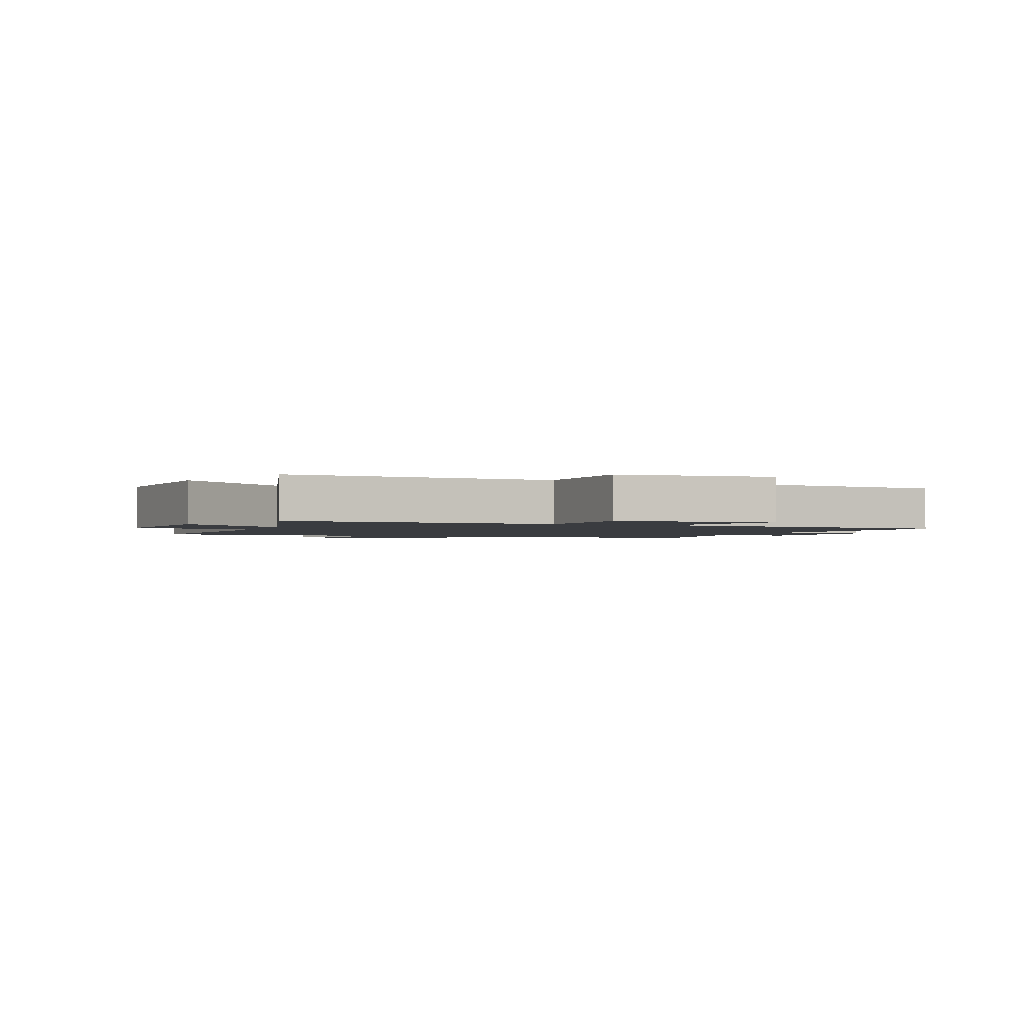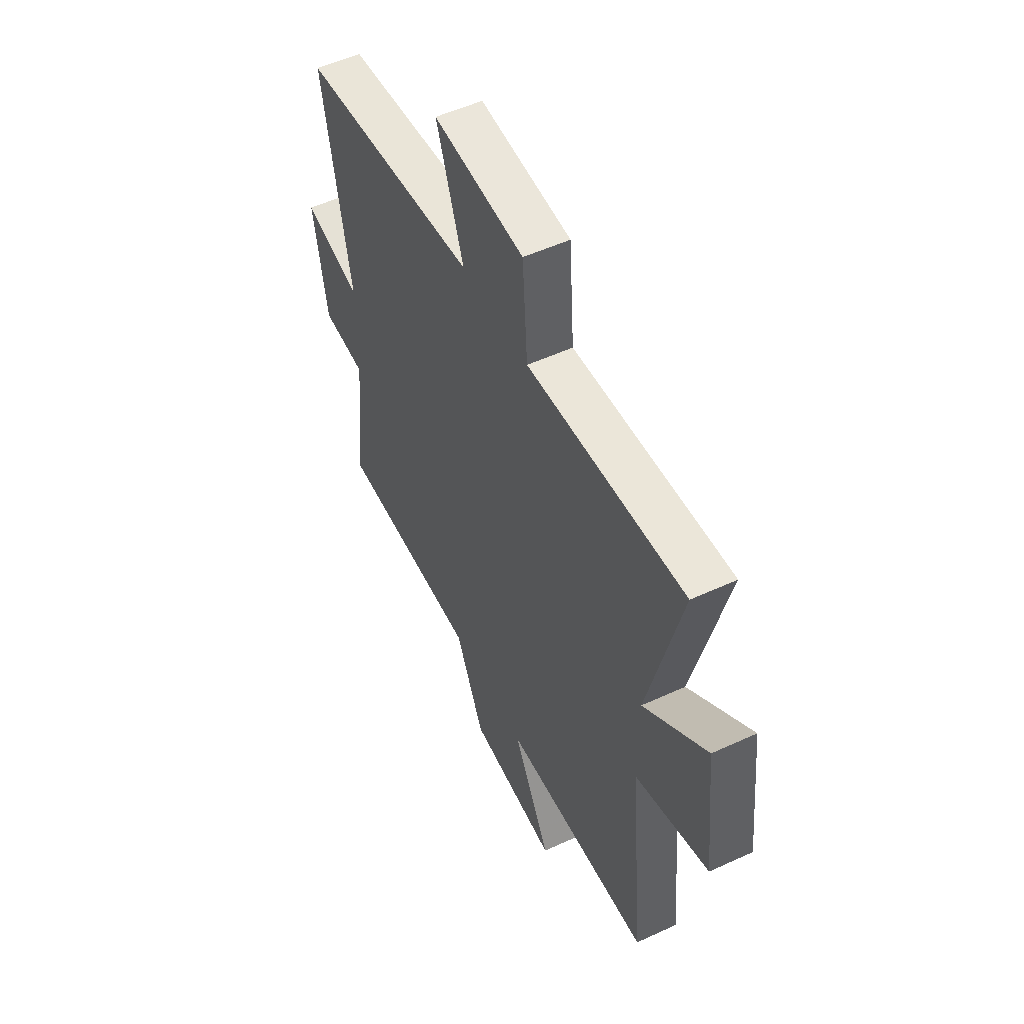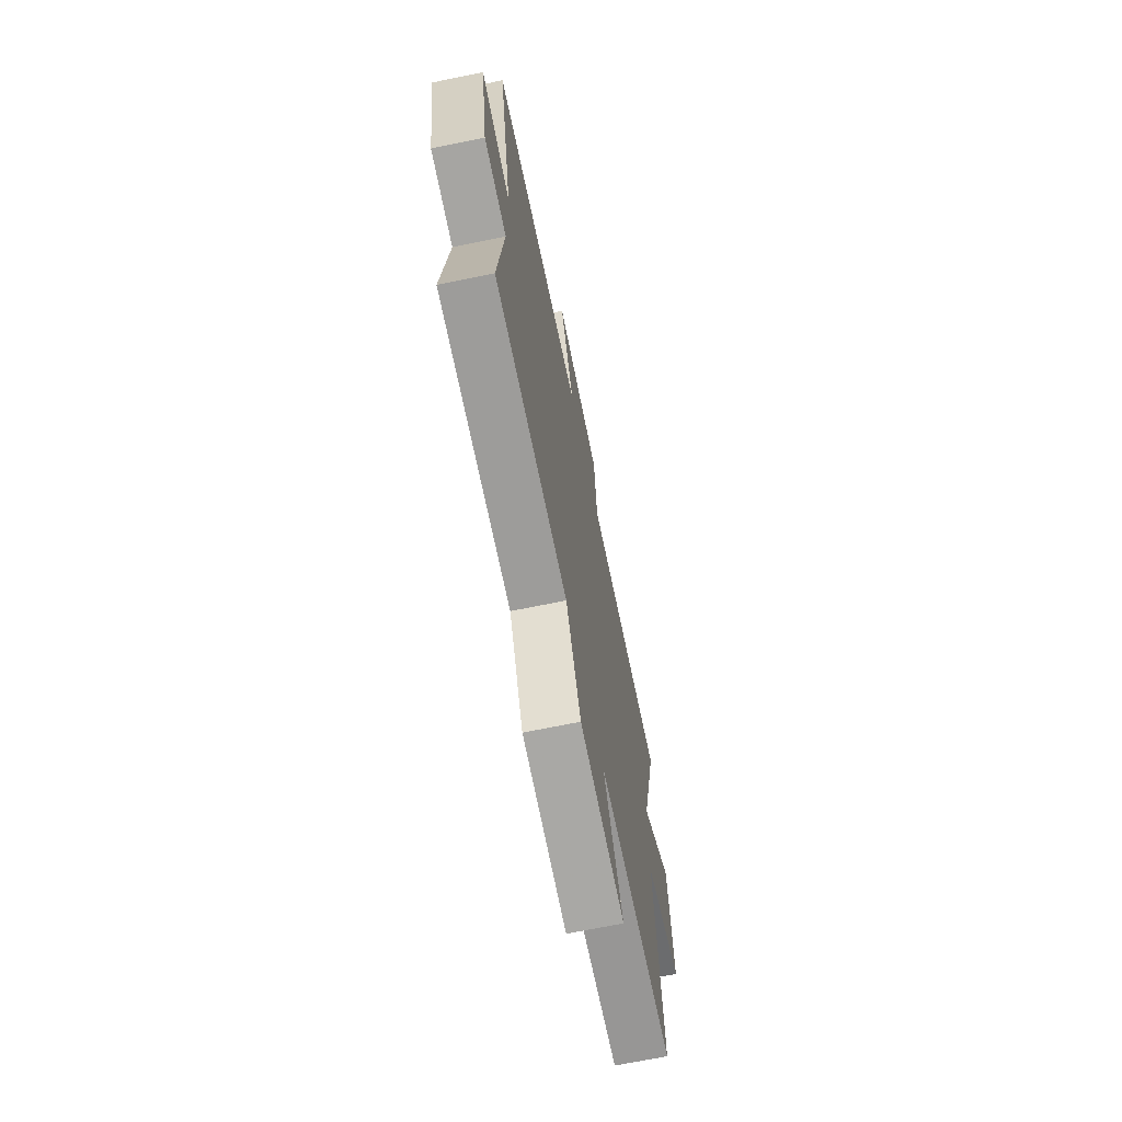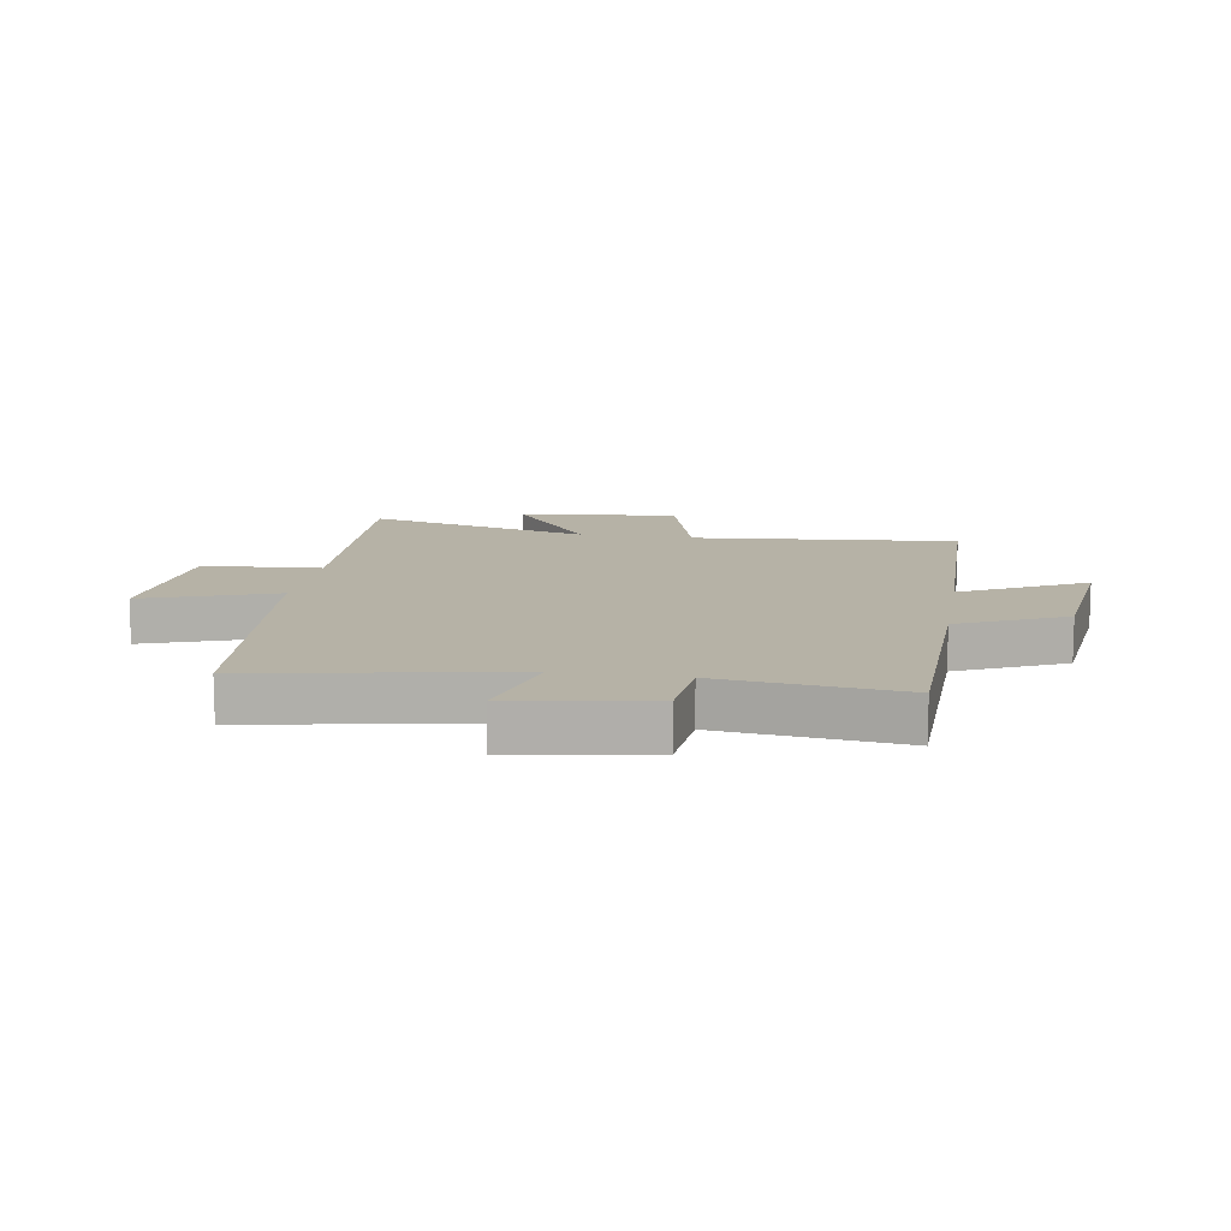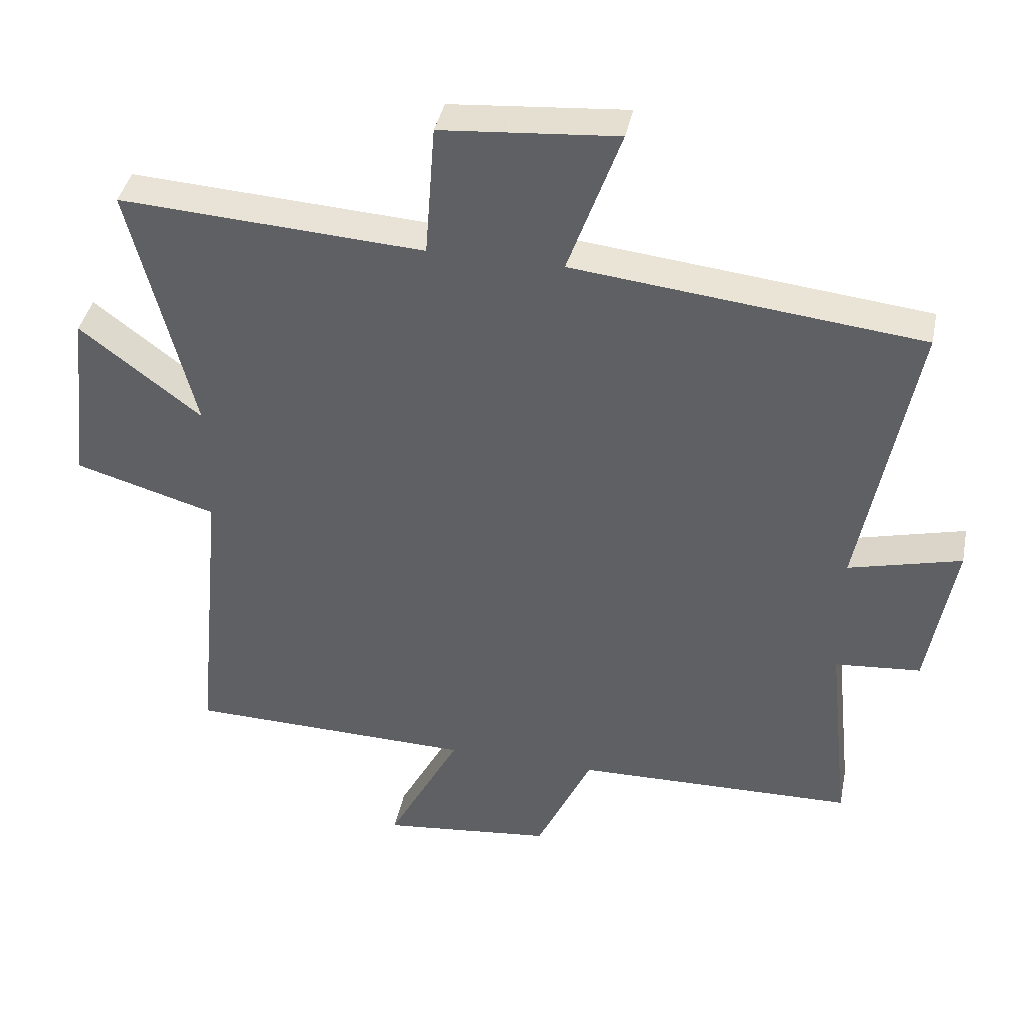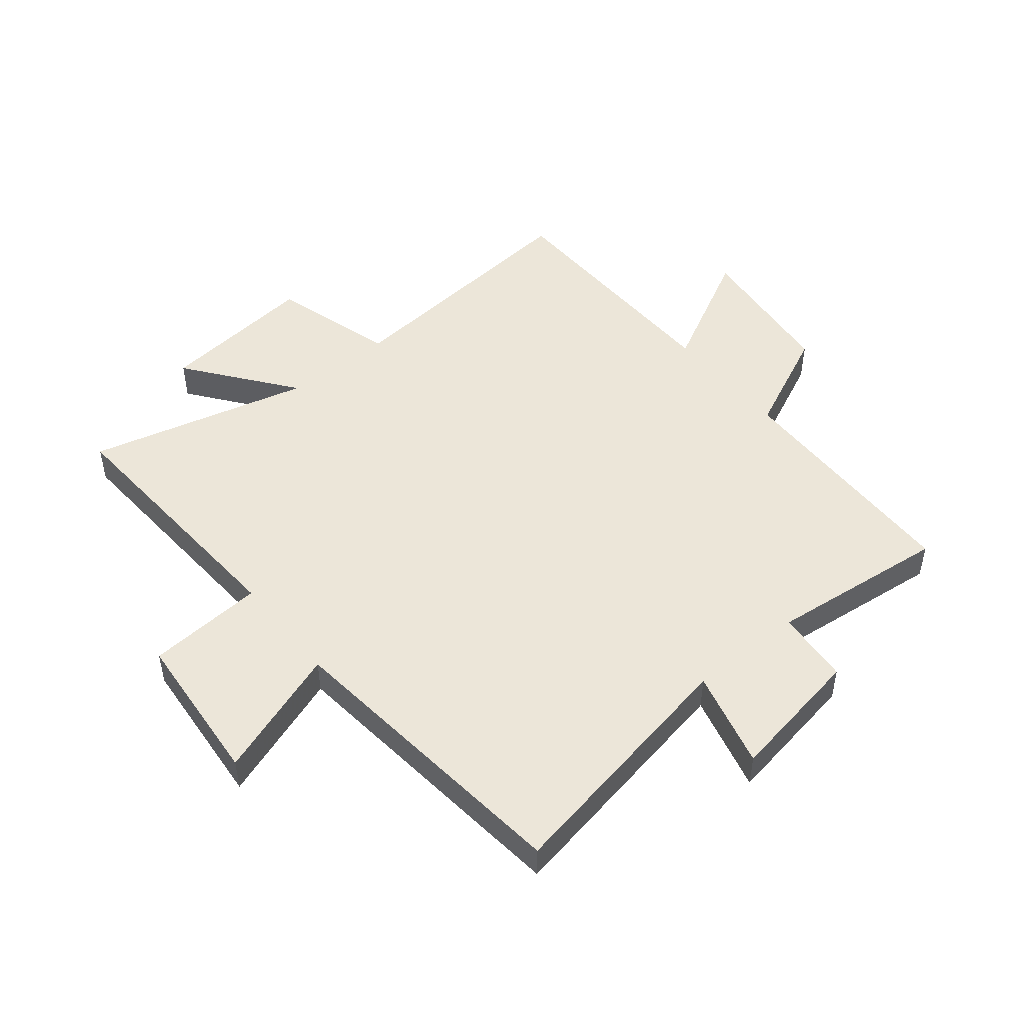
<metadata>
{"format":"obj","ext":"obj","renderer":"f3d","projection":"perspective","resolution":1024,"background":"white","views":[{"elev":-1.8,"azim":-20.9,"up":"+Y"},{"elev":53.0,"azim":-116.3,"up":"+Z"},{"elev":-69.1,"azim":101.6,"up":"+Z"},{"elev":12.2,"azim":99.5,"up":"+Y"},{"elev":40.0,"azim":11.5,"up":"+Z"},{"elev":48.9,"azim":51.0,"up":"+Y"}]}
</metadata>
<code>
v 0.581 0.07 0.444
v 0.5 0.07 0.014
v 0.668 0.07 0.057
v 0.628 0.07 -0.175
v 0.5 0.07 -0.186
v 0.533 0.07 -0.491
v 0.116 0.07 -0.5
v 0.033 0.07 -0.679
v -0.223 0.07 -0.707
v -0.114 0.07 -0.5
v -0.543 0.07 -0.491
v -0.5 0.07 -0.044
v -0.712 0.07 0.017
v -0.682 0.07 0.287
v -0.5 0.07 0.148
v -0.595 0.07 0.527
v -0.139 0.07 0.5
v -0.124 0.07 0.7
v 0.14 0.07 0.722
v 0.061 0.07 0.5
v 0.581 0 0.444
v 0.5 0 0.014
v 0.668 0 0.057
v 0.628 0 -0.175
v 0.5 0 -0.186
v 0.533 0 -0.491
v 0.116 0 -0.5
v 0.033 0 -0.679
v -0.223 0 -0.707
v -0.114 0 -0.5
v -0.543 0 -0.491
v -0.5 0 -0.044
v -0.712 0 0.017
v -0.682 0 0.287
v -0.5 0 0.148
v -0.595 0 0.527
v -0.139 0 0.5
v -0.124 0 0.7
v 0.14 0 0.722
v 0.061 0 0.5
f 17 18 19 20
f 17 20 1 2
f 15 16 17 2
f 12 13 14 15
f 12 15 2
f 10 11 12 2
f 7 8 9 10
f 5 6 7 10
f 5 10 2 3
f 3 4 5
f 40 39 38 37
f 22 21 40 37
f 22 37 36 35
f 35 34 33 32
f 22 35 32
f 22 32 31 30
f 30 29 28 27
f 30 27 26 25
f 23 22 30 25
f 25 24 23
f 1 21 22 2
f 2 22 23 3
f 3 23 24 4
f 4 24 25 5
f 5 25 26 6
f 6 26 27 7
f 7 27 28 8
f 8 28 29 9
f 9 29 30 10
f 10 30 31 11
f 11 31 32 12
f 12 32 33 13
f 13 33 34 14
f 14 34 35 15
f 15 35 36 16
f 16 36 37 17
f 17 37 38 18
f 18 38 39 19
f 19 39 40 20
f 20 40 21 1

</code>
